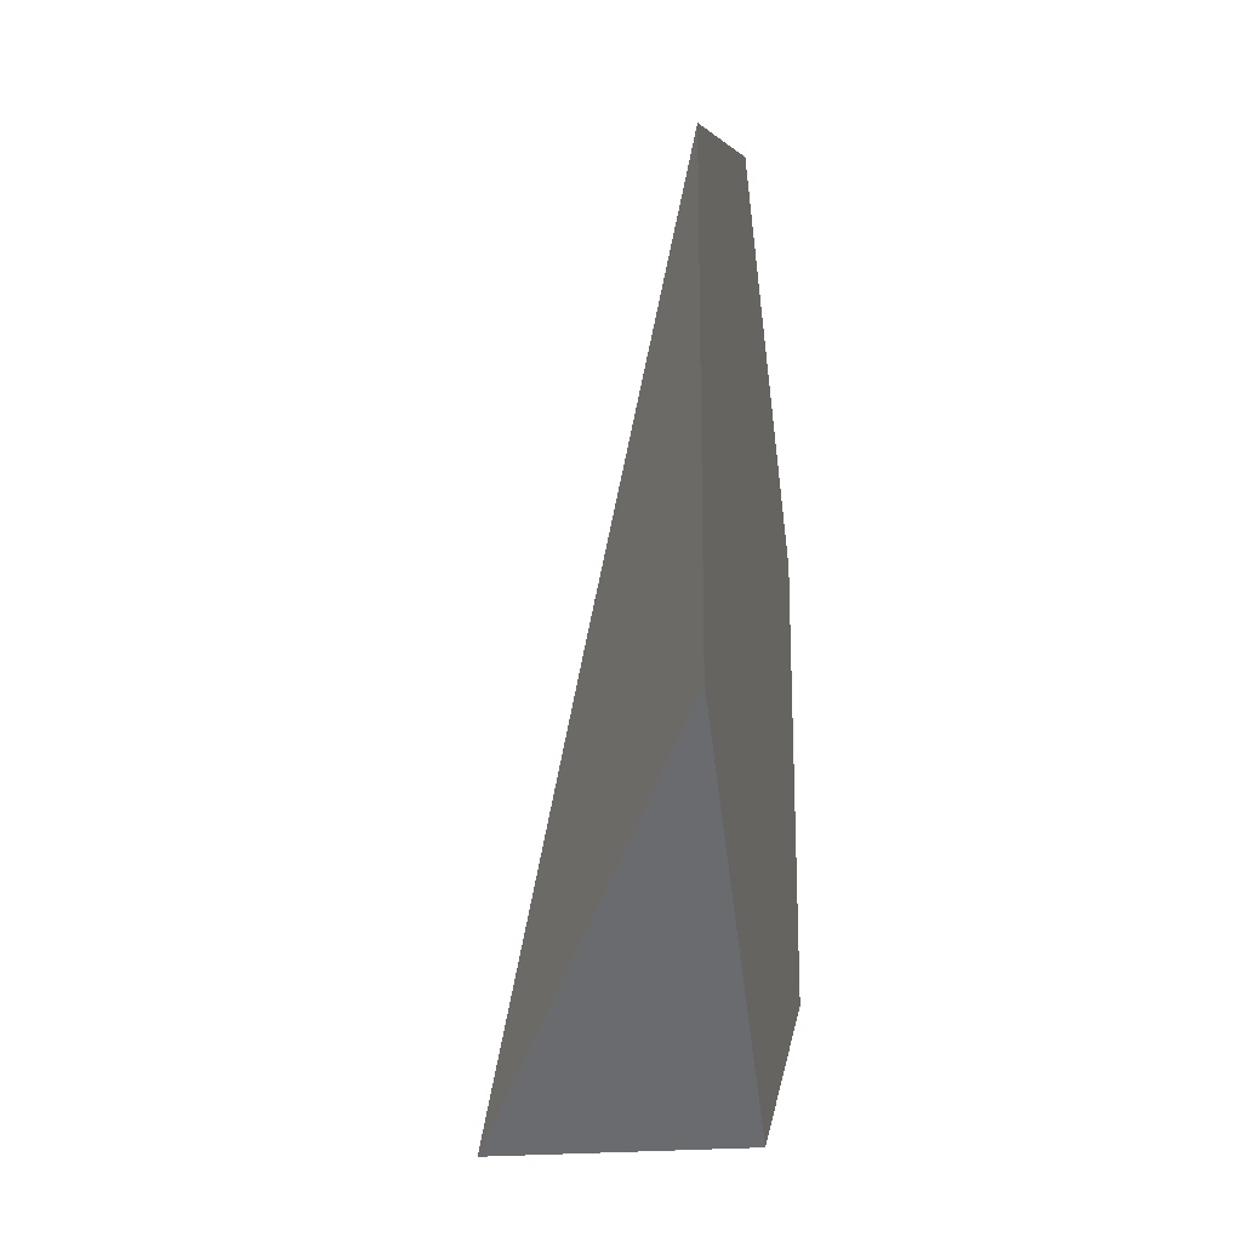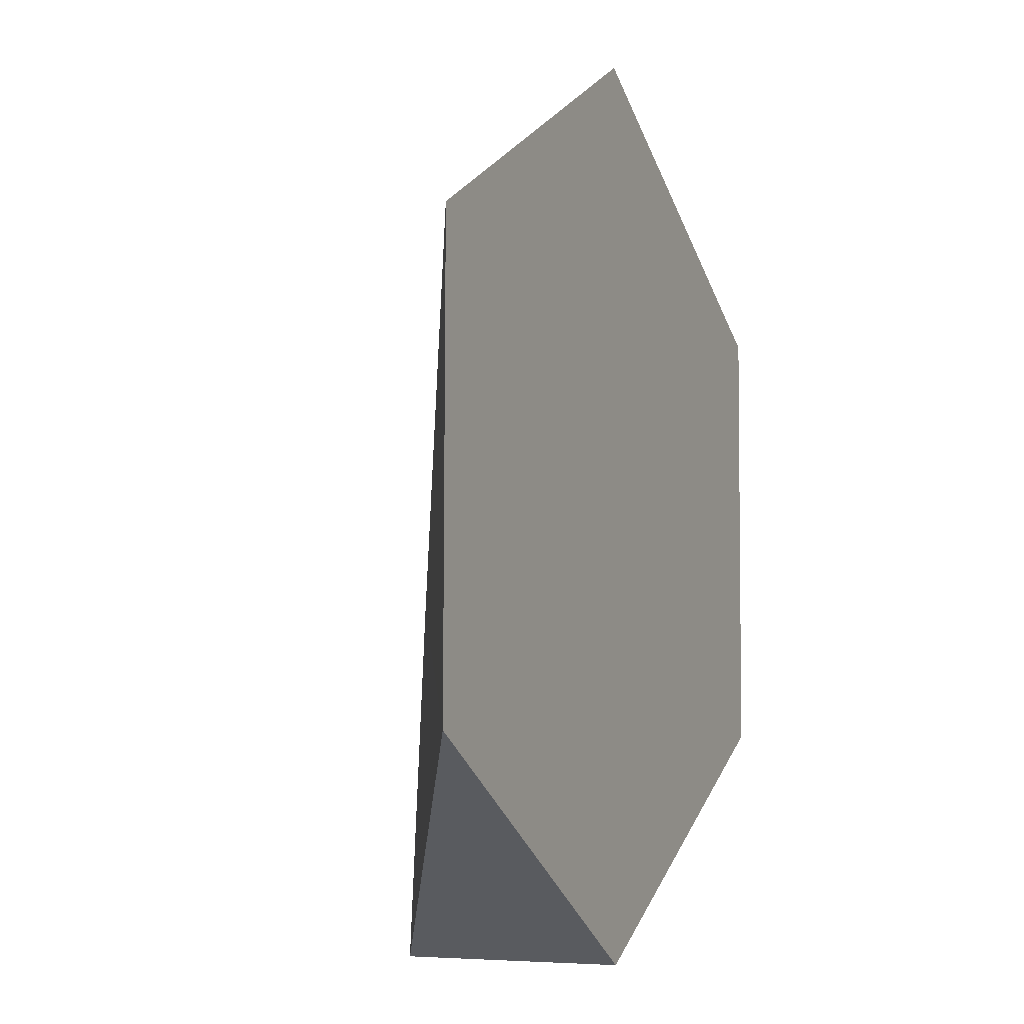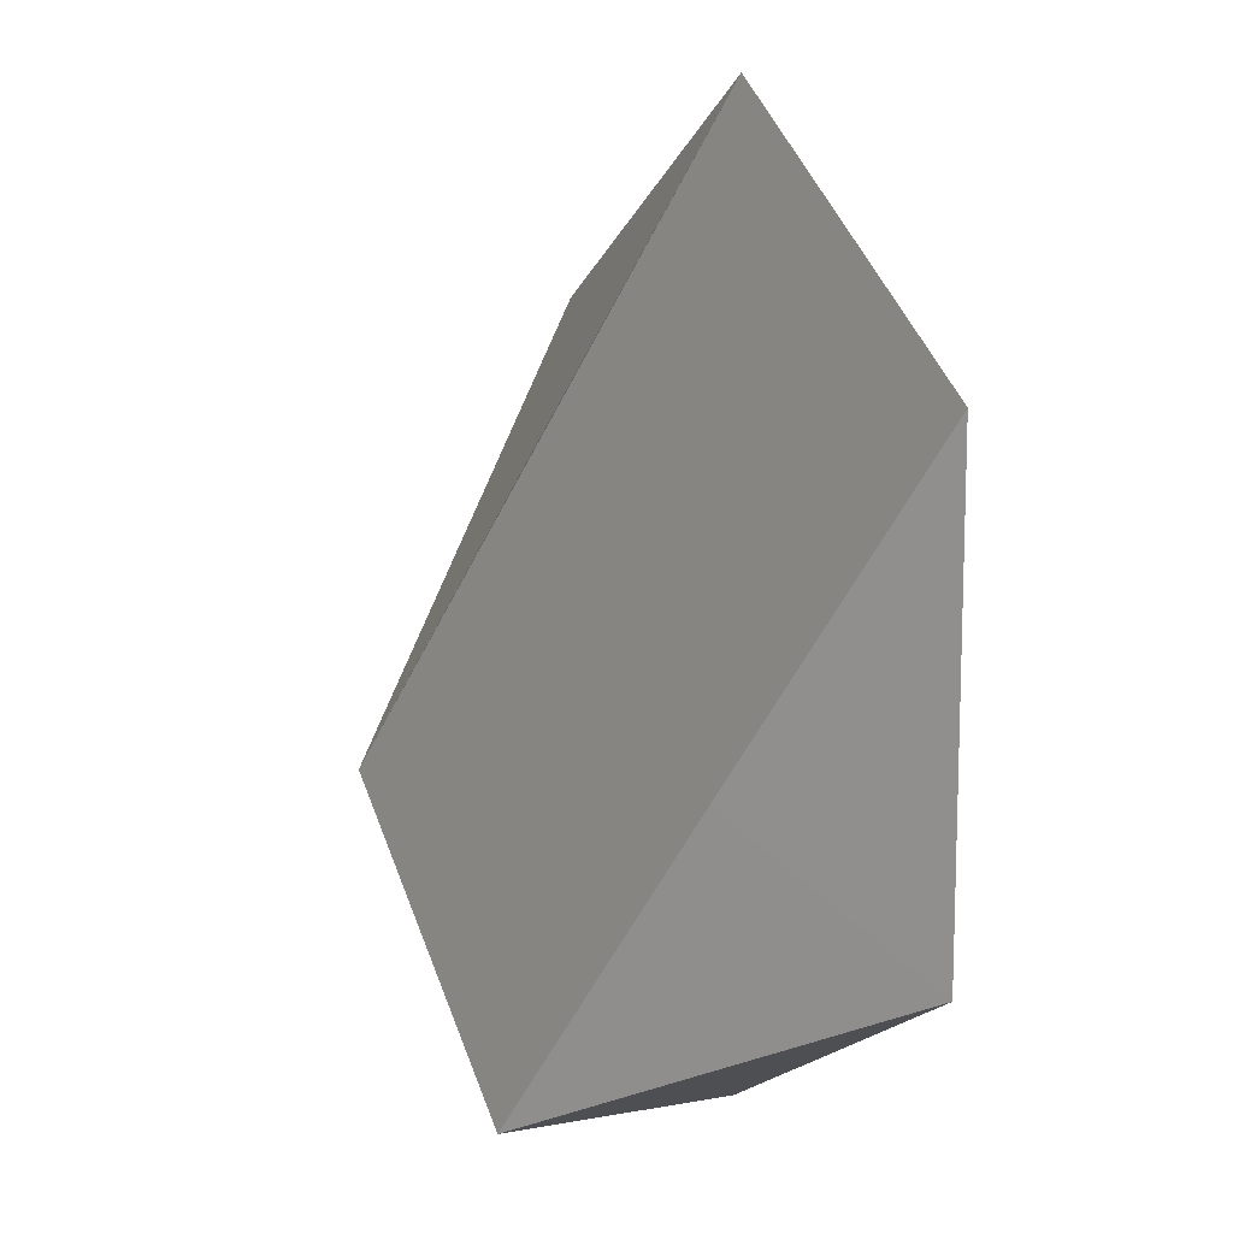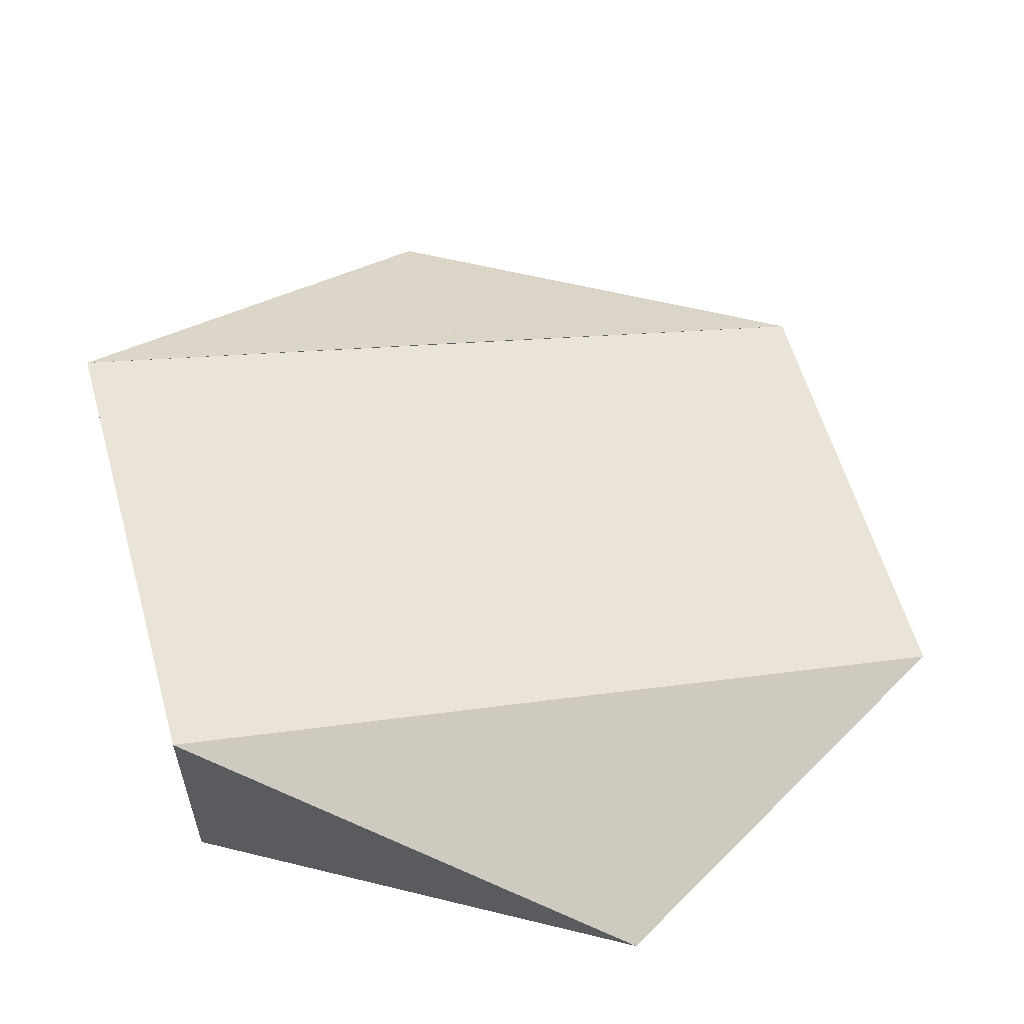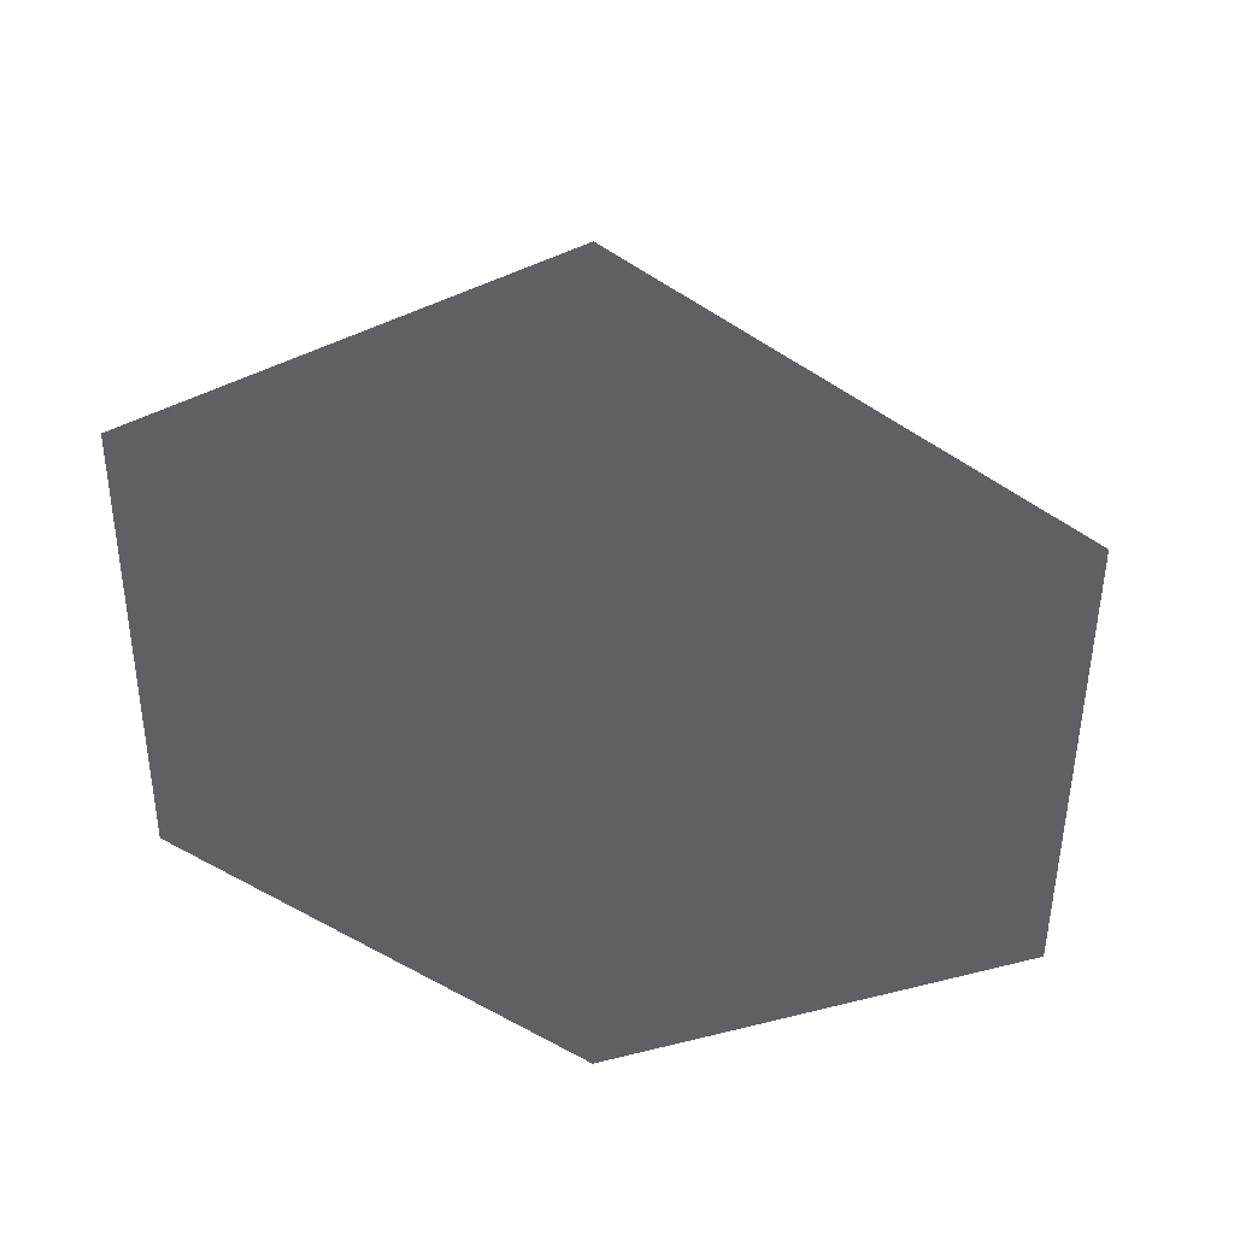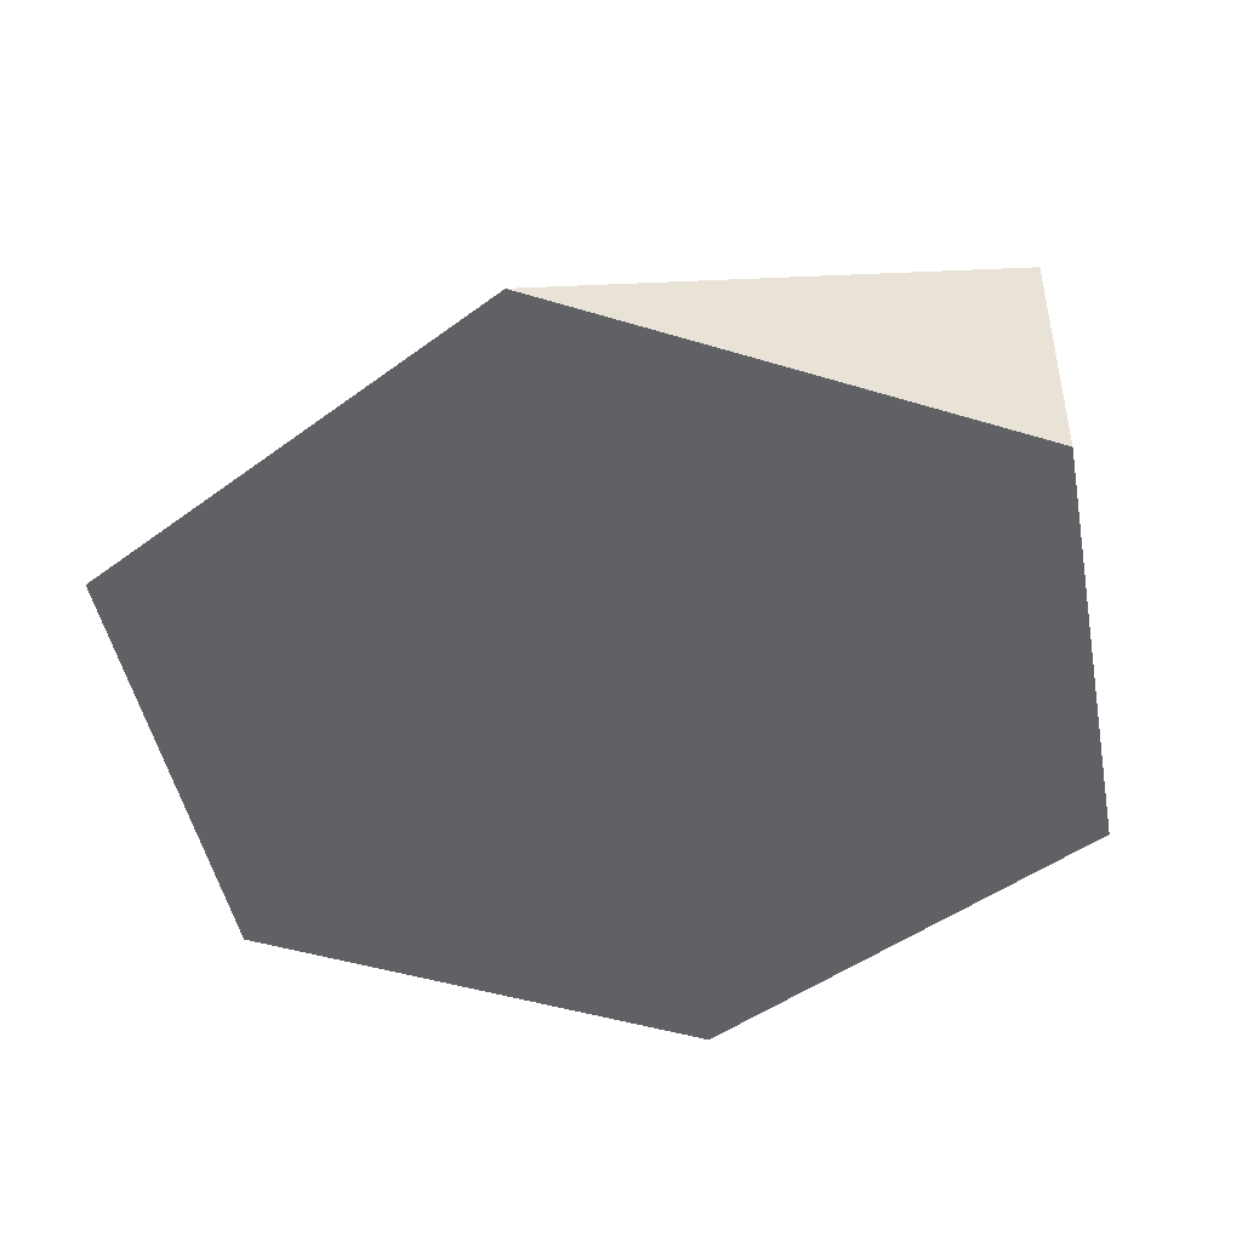
<metadata>
{"format":"obj","ext":"obj","renderer":"f3d","projection":"perspective","resolution":1024,"background":"white","views":[{"elev":-23.7,"azim":-81.9,"up":"+Z"},{"elev":-5.6,"azim":-65.8,"up":"+Z"},{"elev":13.2,"azim":-112.3,"up":"+Z"},{"elev":58.4,"azim":-135.4,"up":"+Y"},{"elev":41.1,"azim":10.0,"up":"+Z"},{"elev":-45.8,"azim":71.0,"up":"+Y"}]}
</metadata>
<code>
o slope-1
v 0.8693 0 0.4943
v 0.006546 0 1
v -0.8627 0 0.5057
v -0.8693 0 -0.4943
v -0.006546 0 -1
v -0.006546 0.5 -1
v 0.8627 0 -0.5057
v 0.8627 0.5 -0.5057
v 0.4346 0.252 0.2472
v -0.4346 0.252 -0.2472
f 10 2 8
f 6 7 5
f 2 4 7
f 4 6 5
f 9 1 8
f 7 8 1
f 4 10 6
f 10 3 2
f 2 9 8
f 8 6 10
f 6 8 7
f 7 1 2
f 2 3 4
f 4 5 7
f 9 2 1
f 4 3 10

</code>
